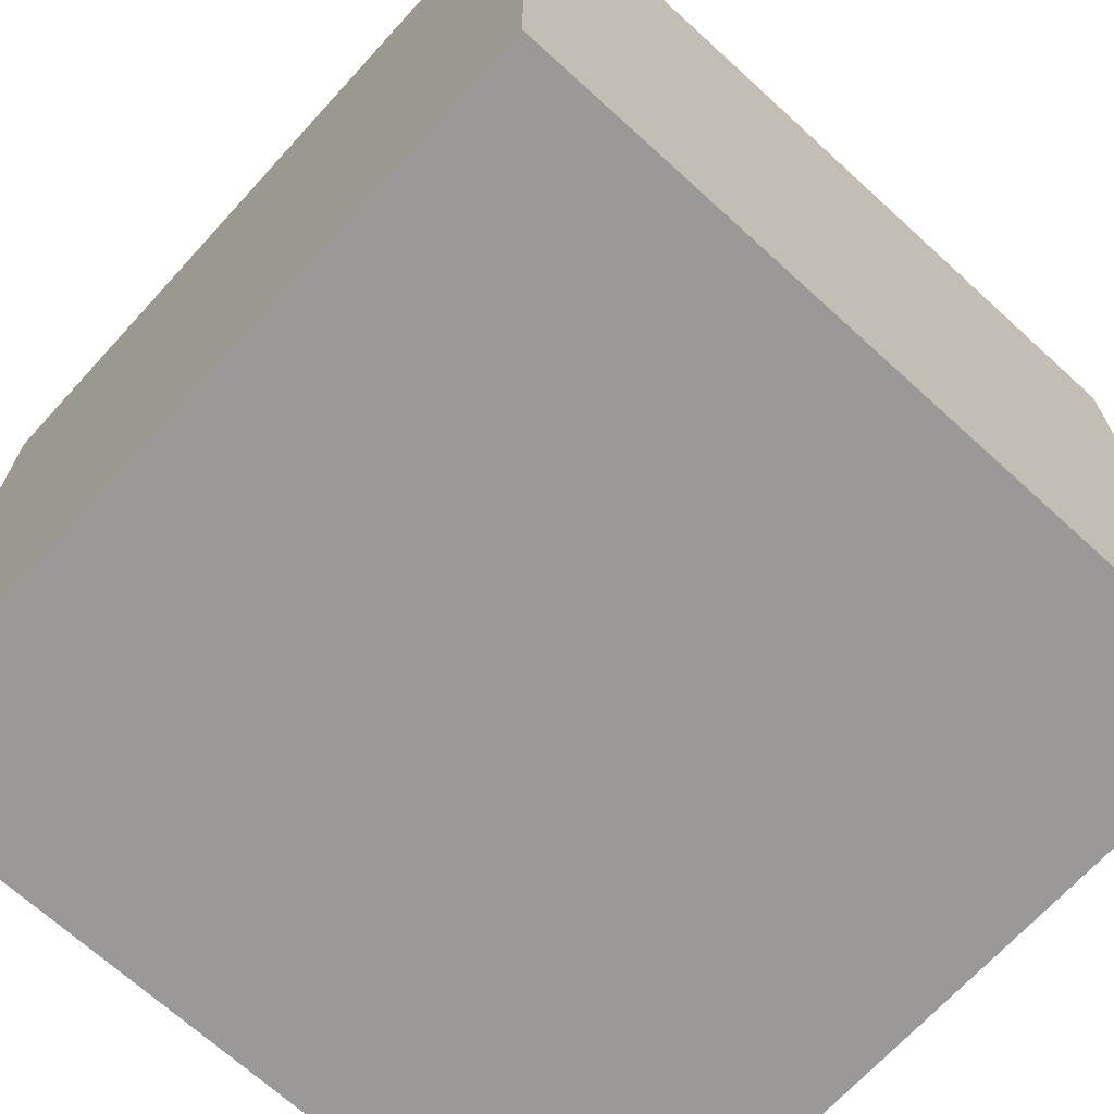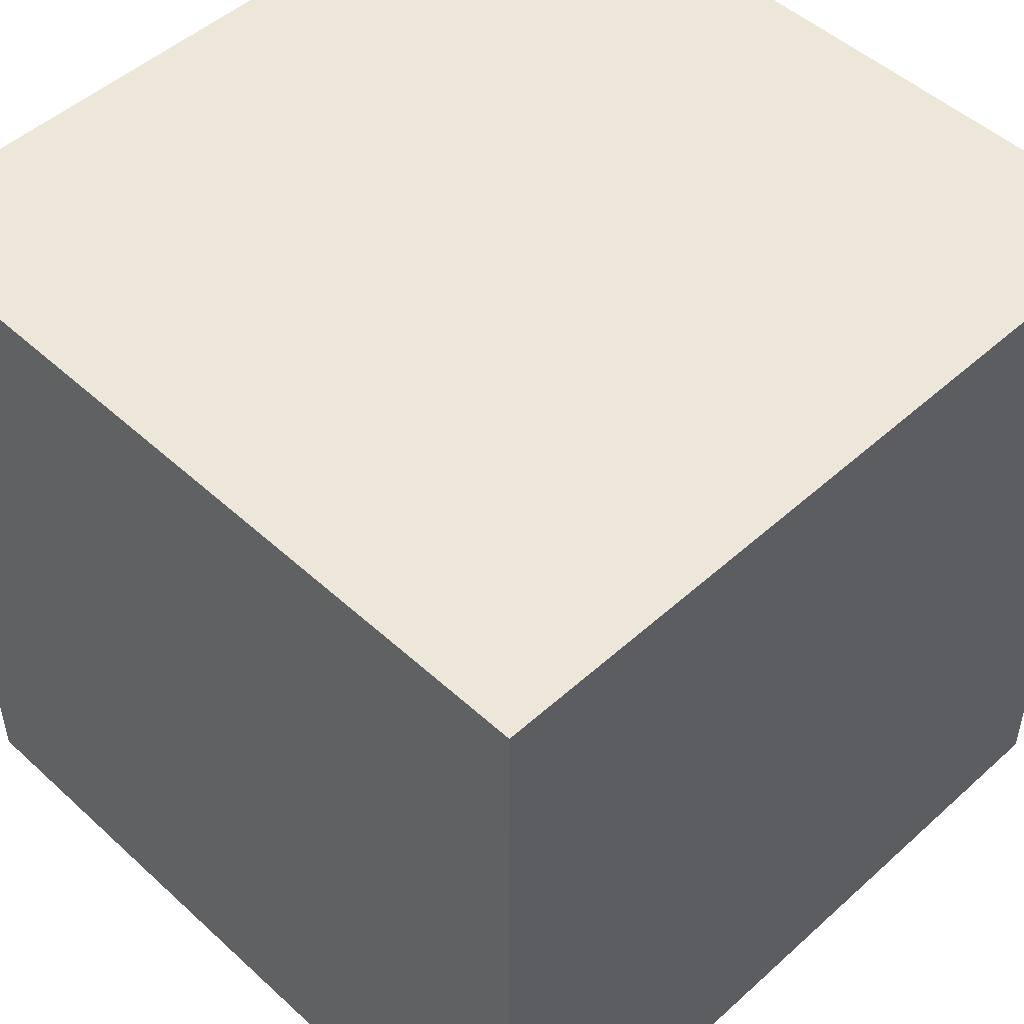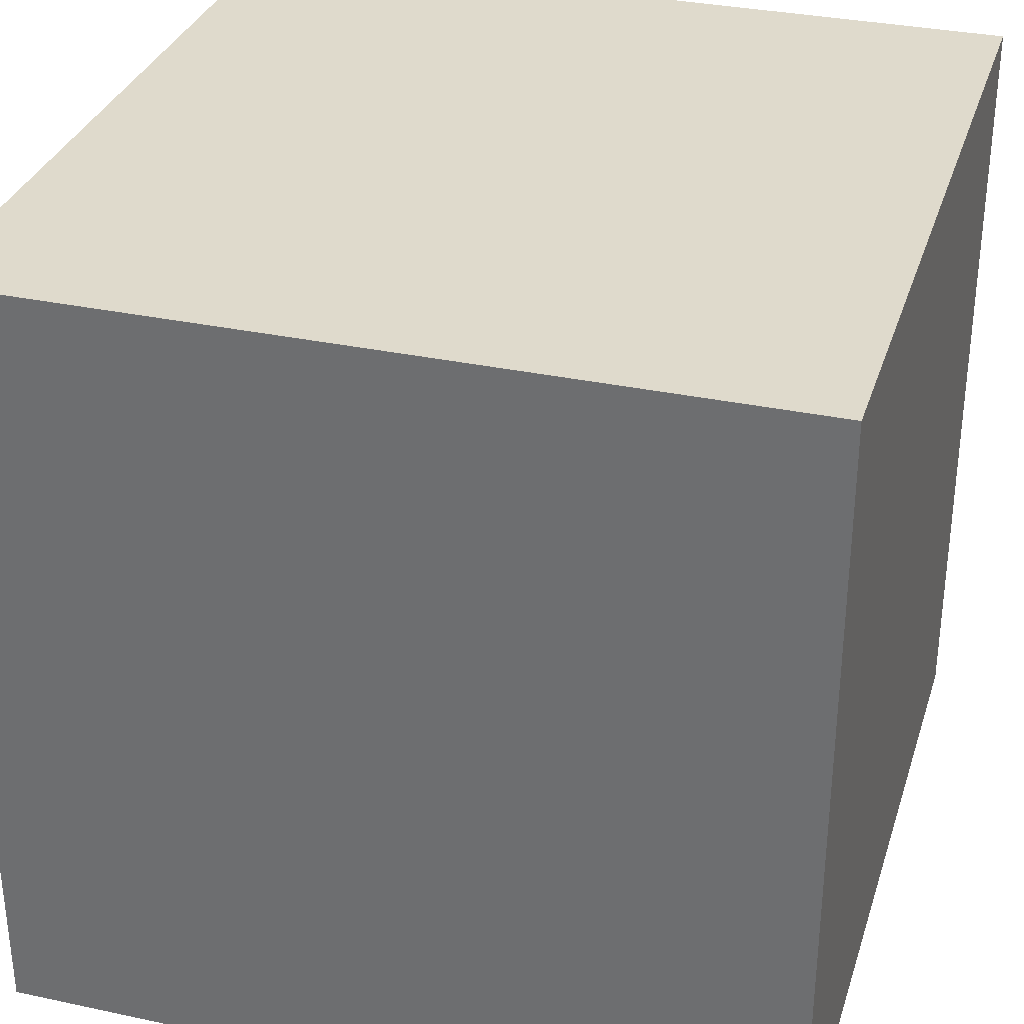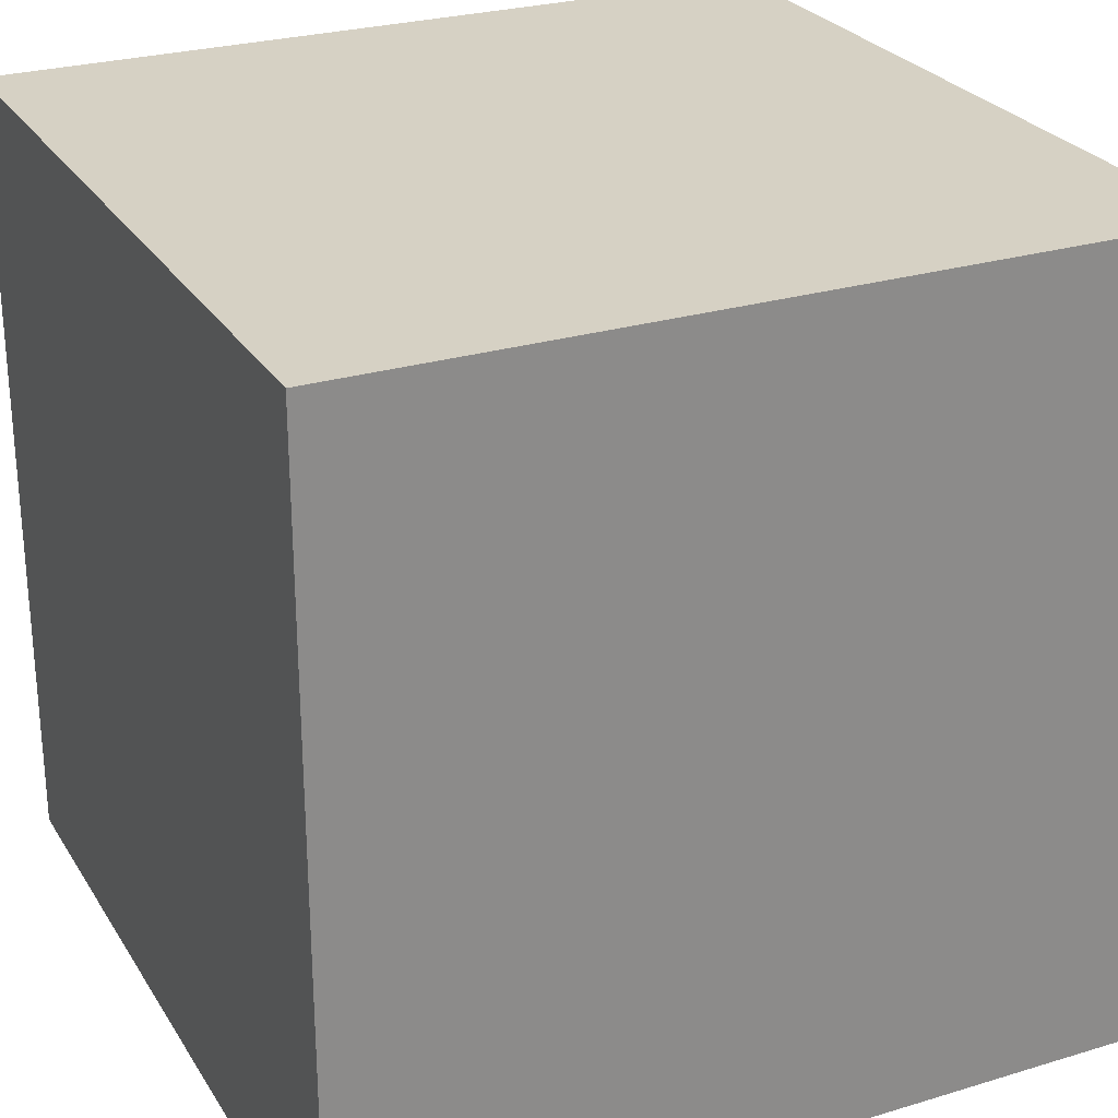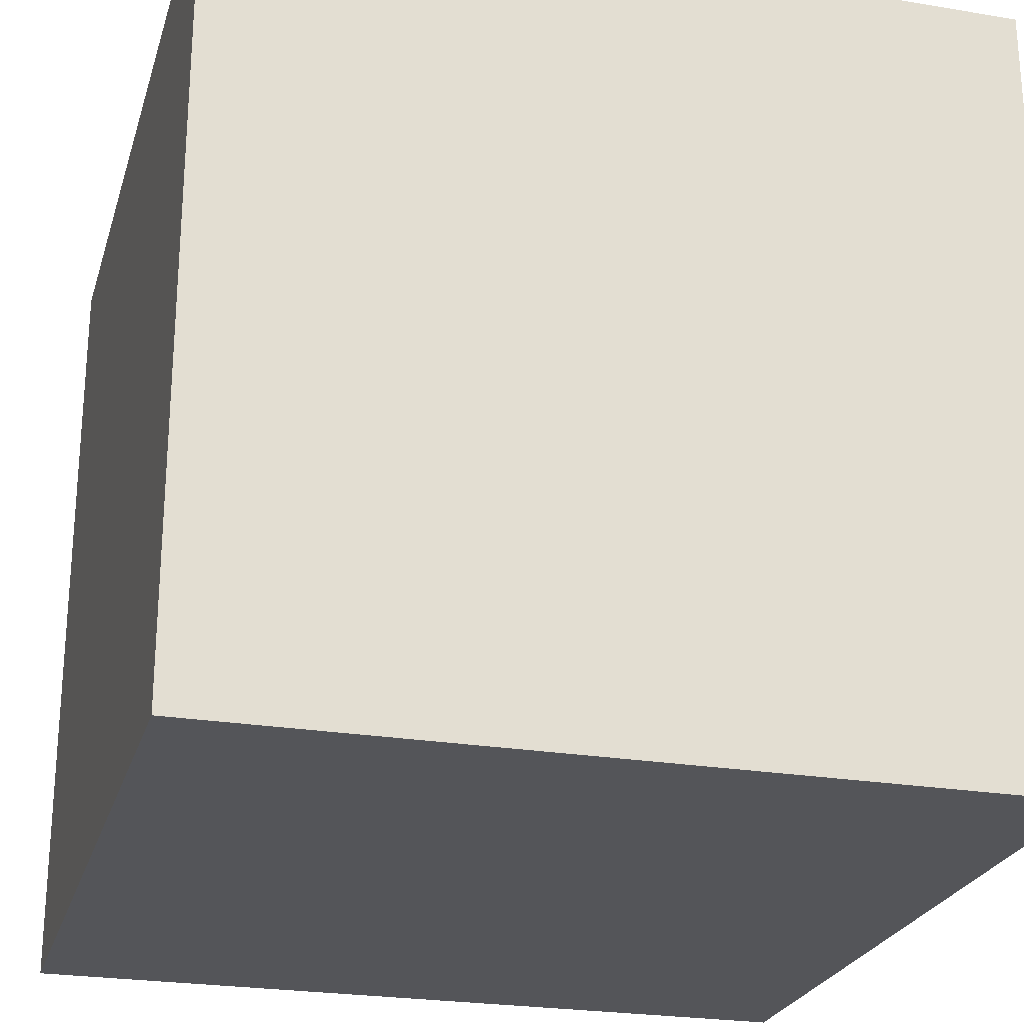
<metadata>
{"format":"obj","ext":"obj","renderer":"f3d","projection":"perspective","resolution":1024,"background":"white","views":[{"elev":-69.0,"azim":137.6,"up":"+Y"},{"elev":49.6,"azim":-44.8,"up":"+Y"},{"elev":32.5,"azim":-73.4,"up":"+Z"},{"elev":26.6,"azim":154.7,"up":"+Z"},{"elev":-24.7,"azim":-105.3,"up":"+Y"}]}
</metadata>
<code>
o Cube
v 1 0.01343 -1
v 1 0.01343 1
v -1 0.01343 1
v -1 0.01343 -1
v 1 2.013 -1
v 1 2.013 1
v -1 2.013 1
v -1 2.013 -1
f 1 2 3 4
f 5 8 7 6
f 1 5 6 2
f 2 6 7 3
f 3 7 8 4
f 5 1 4 8

</code>
